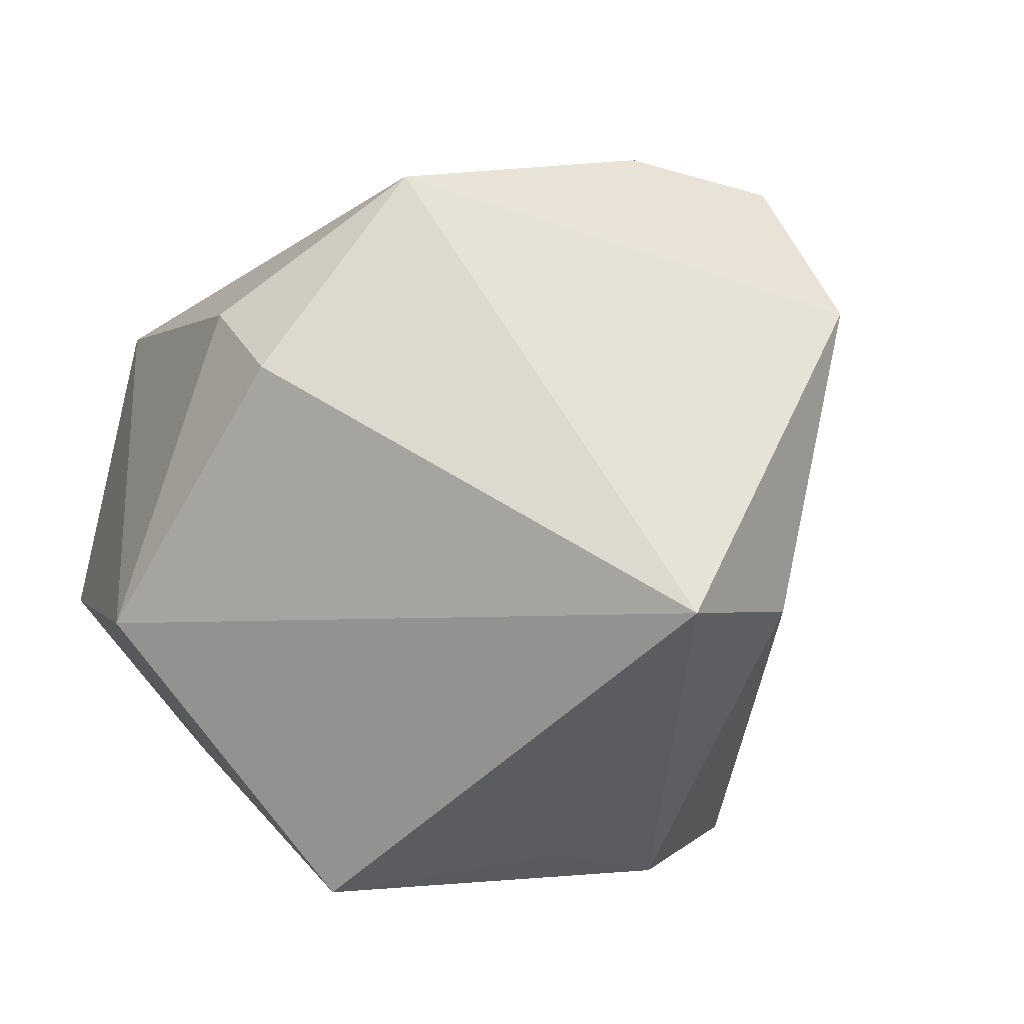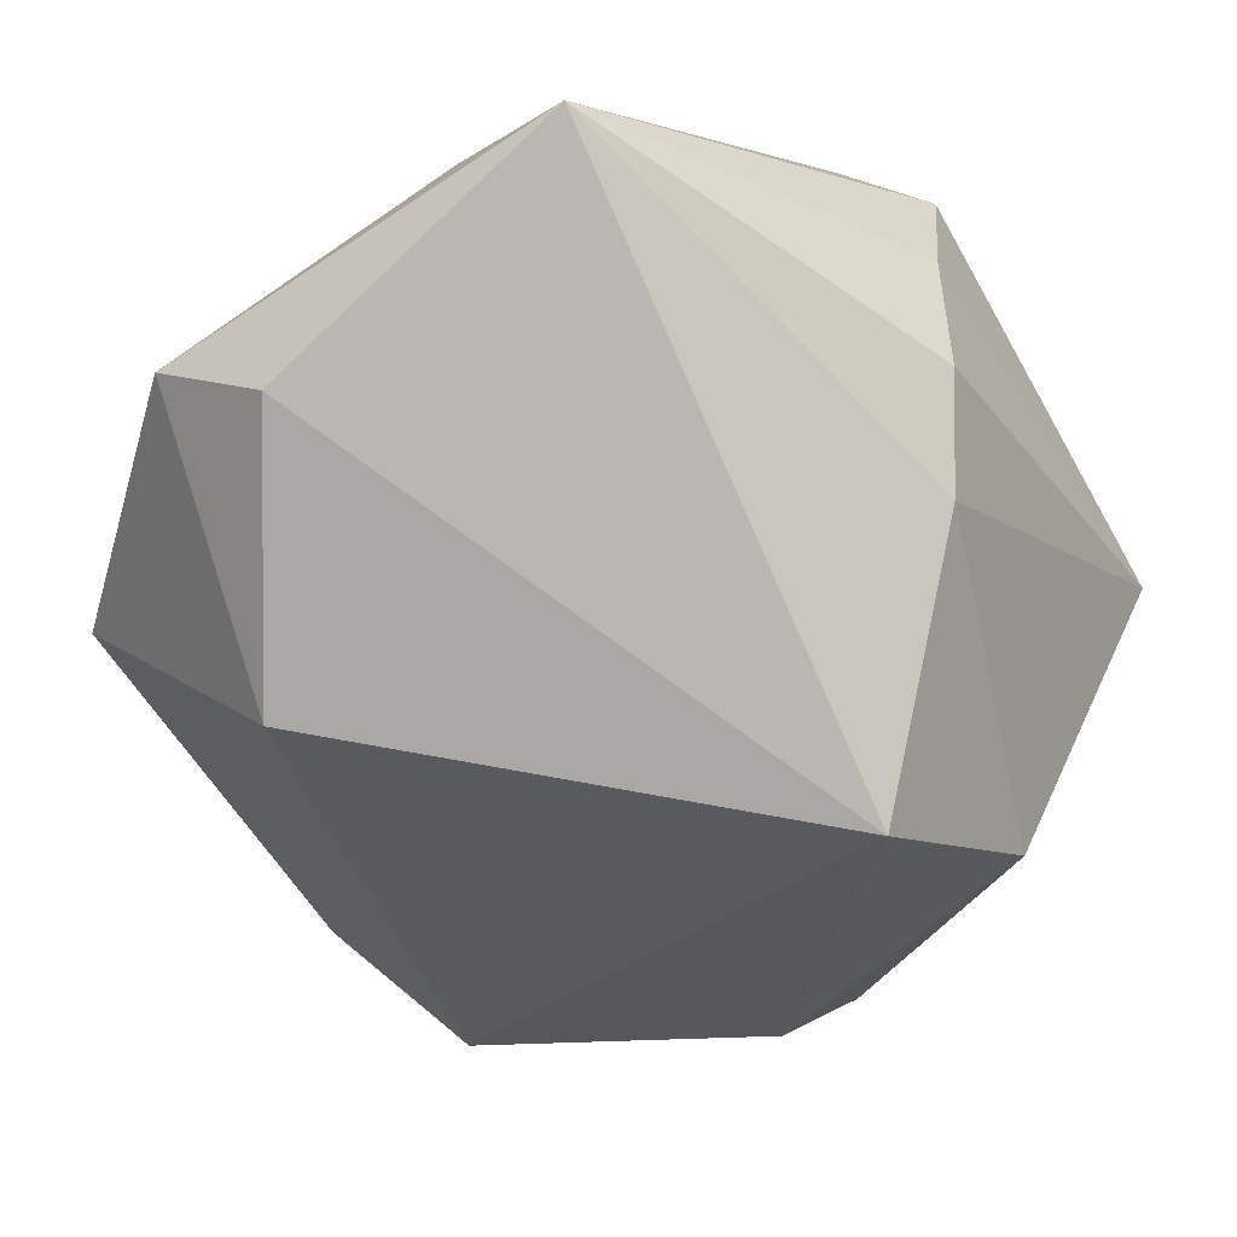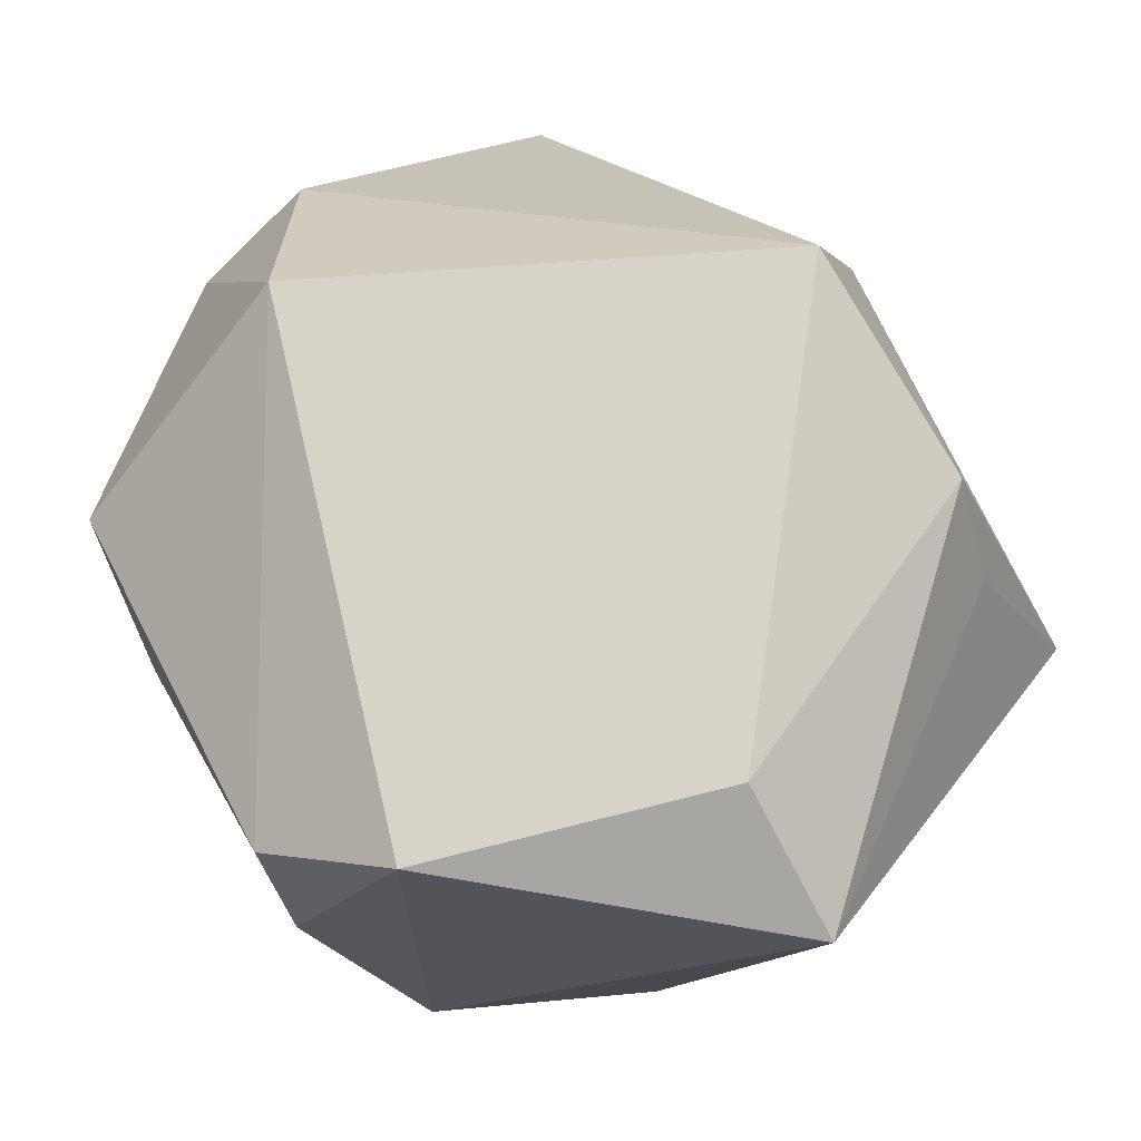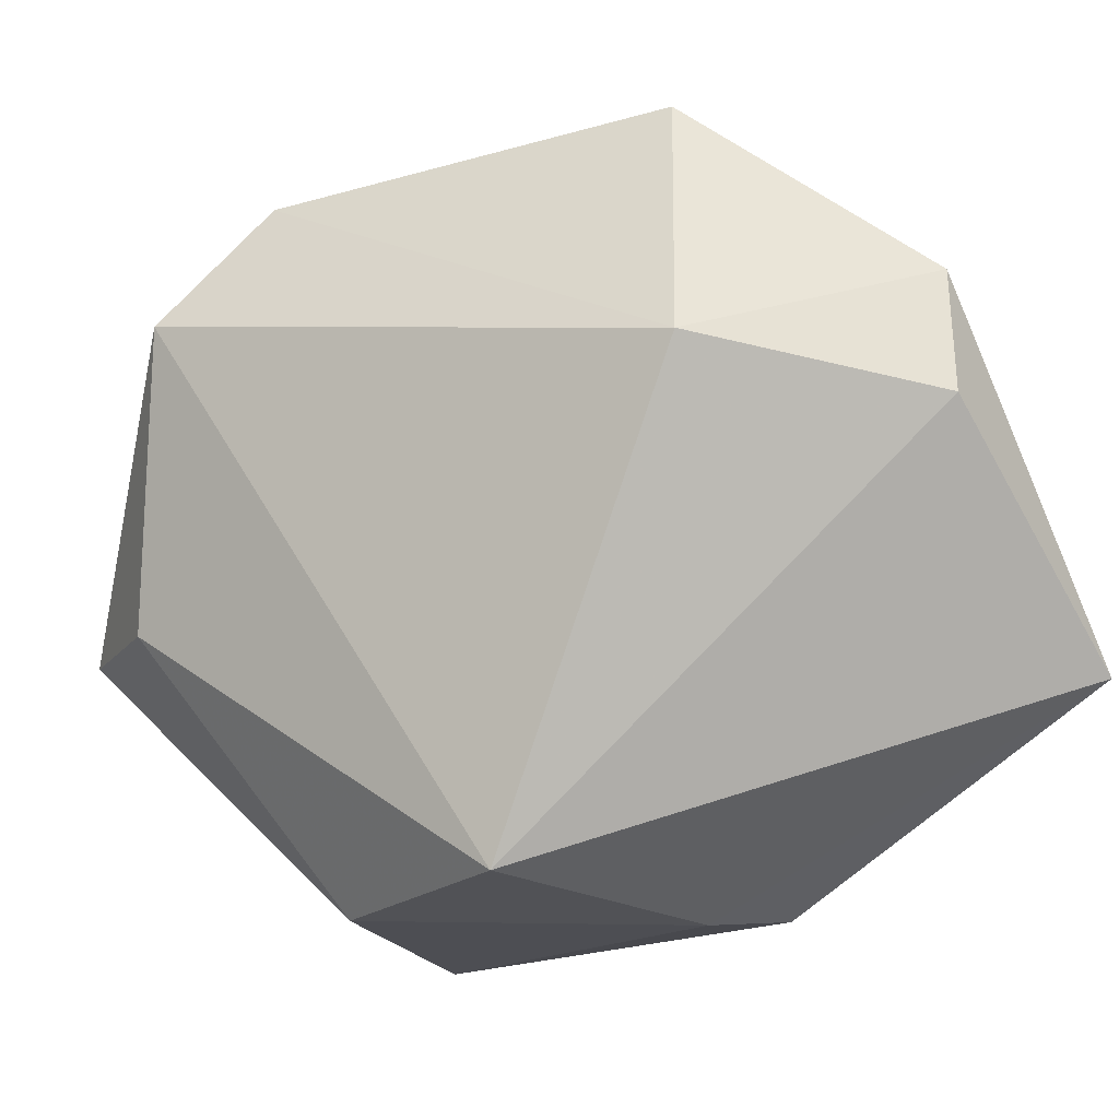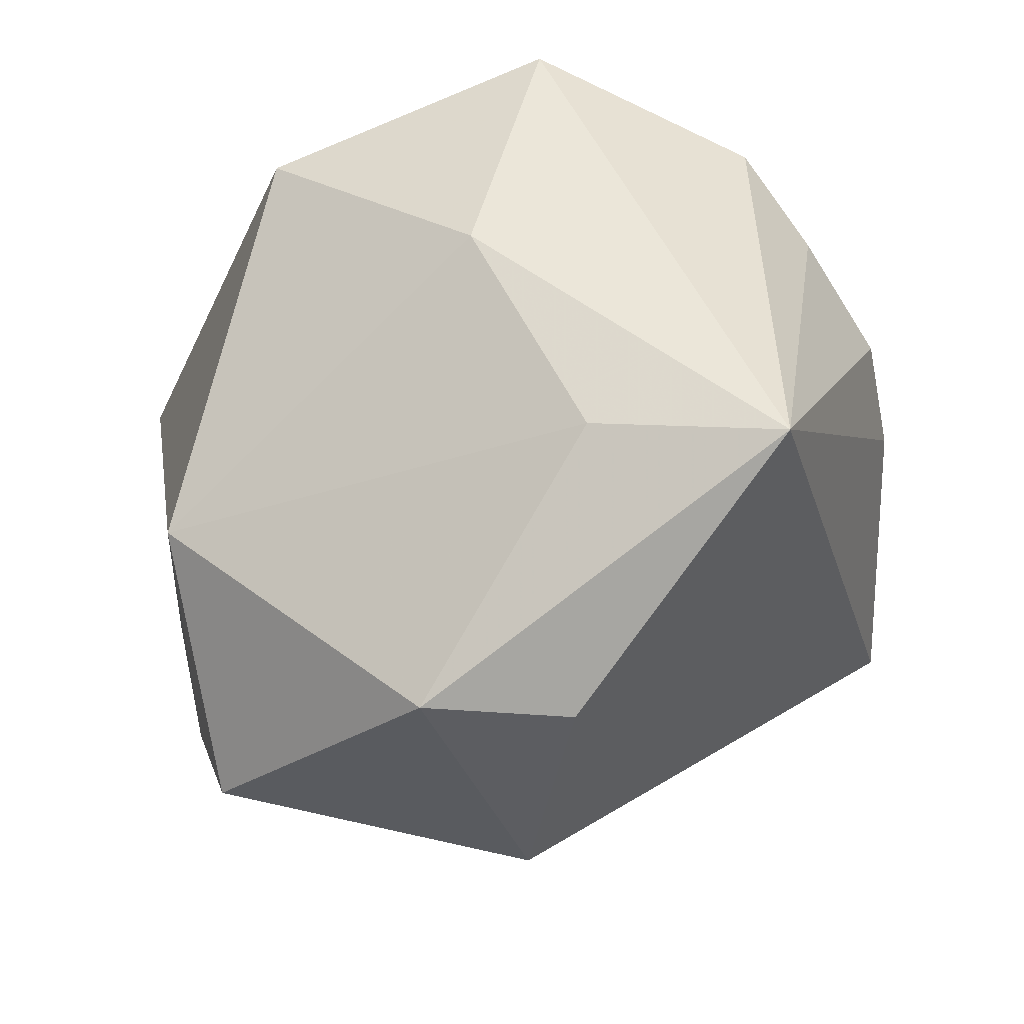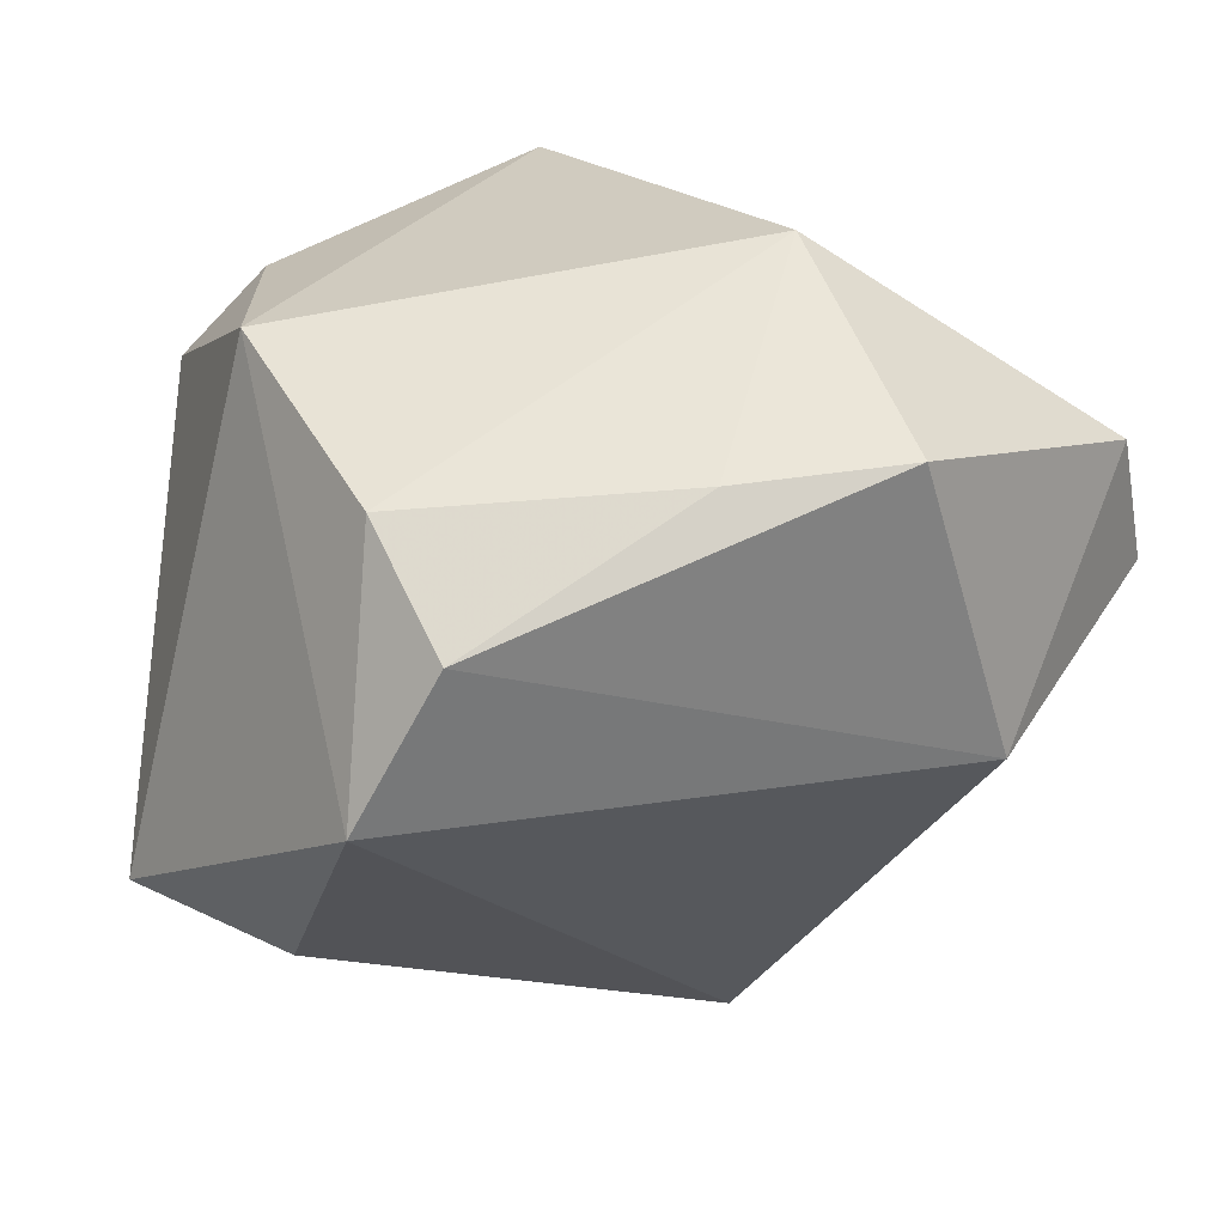
<metadata>
{"format":"obj","ext":"obj","renderer":"f3d","projection":"perspective","resolution":1024,"background":"white","views":[{"elev":1.1,"azim":-59.6,"up":"+Z"},{"elev":2.3,"azim":120.9,"up":"+Y"},{"elev":-75.2,"azim":119.5,"up":"+Y"},{"elev":-16.8,"azim":64.5,"up":"+Z"},{"elev":46.9,"azim":73.9,"up":"+Y"},{"elev":55.4,"azim":22.2,"up":"+Z"}]}
</metadata>
<code>
v -0.003461 -0.02586 -0.04137
v 0.04658 -0.01225 0.01112
v -0.04628 0.01856 -0.01149
v -0.04628 -0.001371 0.01662
v 0.01431 0.008102 -0.04208
v -0.01383 -0.04762 -0.009851
v 0.002627 0.03047 -0.03483
v 0.0109 0.02032 -0.04037
v 0.0007174 -0.03843 0.0372
v -0.02181 0.03531 0.02143
v -0.004236 -0.0502 0.02292
v 0.05122 0.01775 0.007633
v 0.01714 -0.01474 0.0426
v 0.04103 0.04255 -0.01736
v 0.0235 -0.02148 -0.03997
v 0.0333 -0.005136 0.04256
v -0.0325 -0.01075 0.0377
v -0.02398 0.04255 -0.01066
v 0.003888 0.04255 0.005314
v -0.04074 0.00835 0.02271
v 0.01298 0.01618 0.04267
v -0.03253 -0.001038 -0.04182
v -0.01133 -0.02787 0.04067
v 0.03109 0.03889 0.0006133
v -0.006892 0.03691 -0.03016
v -0.03269 -0.04649 -0.009099
v 0.0472 0.01977 0.02294
v -0.01581 -0.02011 -0.03846
f 22 26 3
f 3 18 22
f 10 18 3
f 19 18 10
f 14 18 19
f 10 21 19
f 17 21 10
f 14 15 5
f 5 8 14
f 15 1 5
f 22 8 5
f 5 1 22
f 25 18 14
f 22 18 25
f 16 2 27
f 27 21 16
f 12 15 14
f 12 2 15
f 14 27 12
f 12 27 2
f 6 1 15
f 26 1 6
f 28 26 22
f 22 1 28
f 28 1 26
f 10 3 20
f 20 17 10
f 14 8 7
f 7 25 14
f 7 8 22
f 22 25 7
f 24 19 21
f 21 27 24
f 14 19 24
f 24 27 14
f 11 17 26
f 26 6 11
f 15 2 11
f 11 6 15
f 4 3 26
f 4 20 3
f 26 17 4
f 17 20 4
f 9 2 16
f 9 11 2
f 13 9 16
f 16 21 13
f 17 11 23
f 11 9 23
f 9 13 23
f 21 17 23
f 23 13 21

</code>
